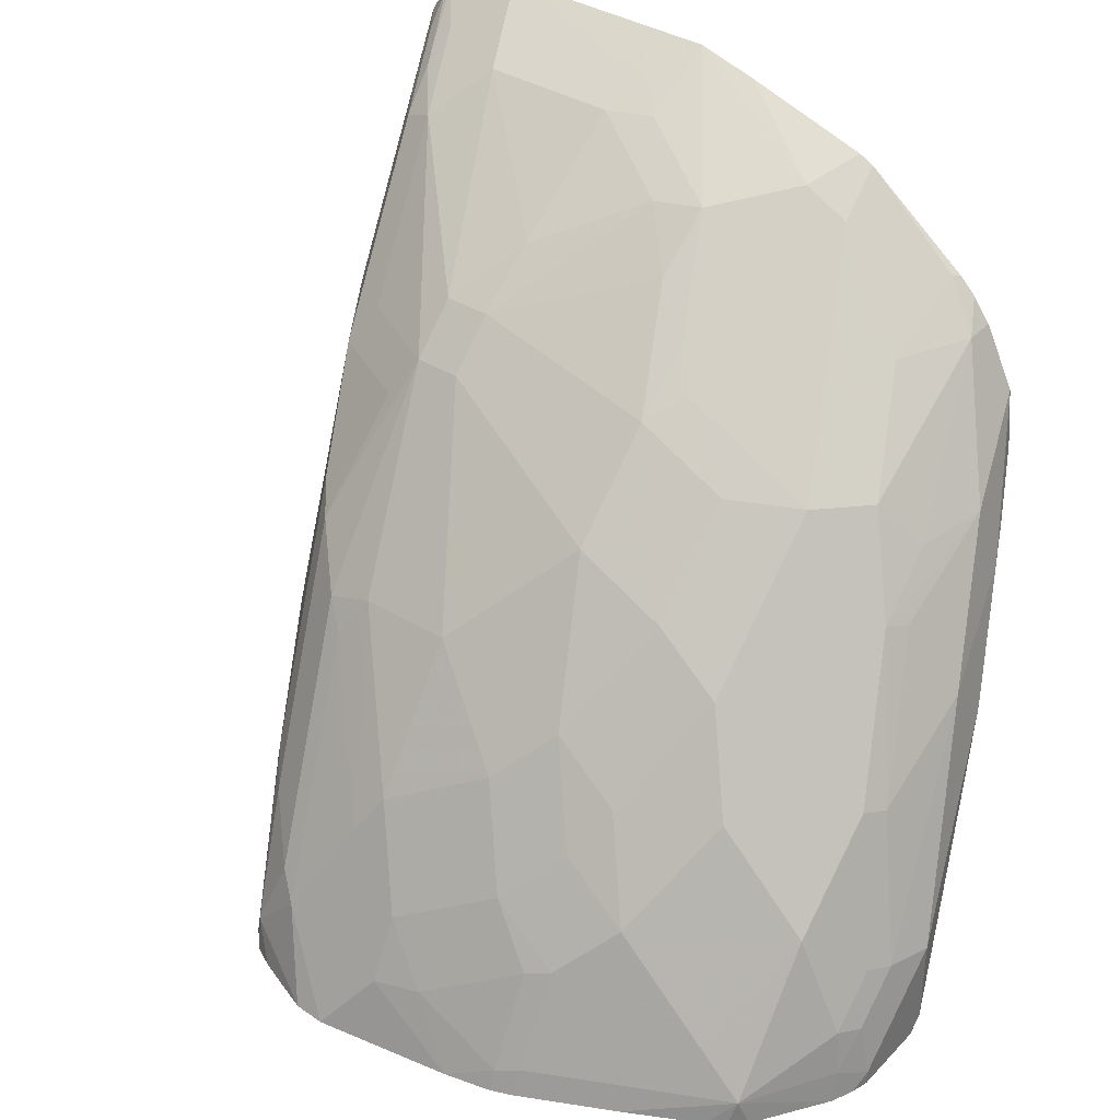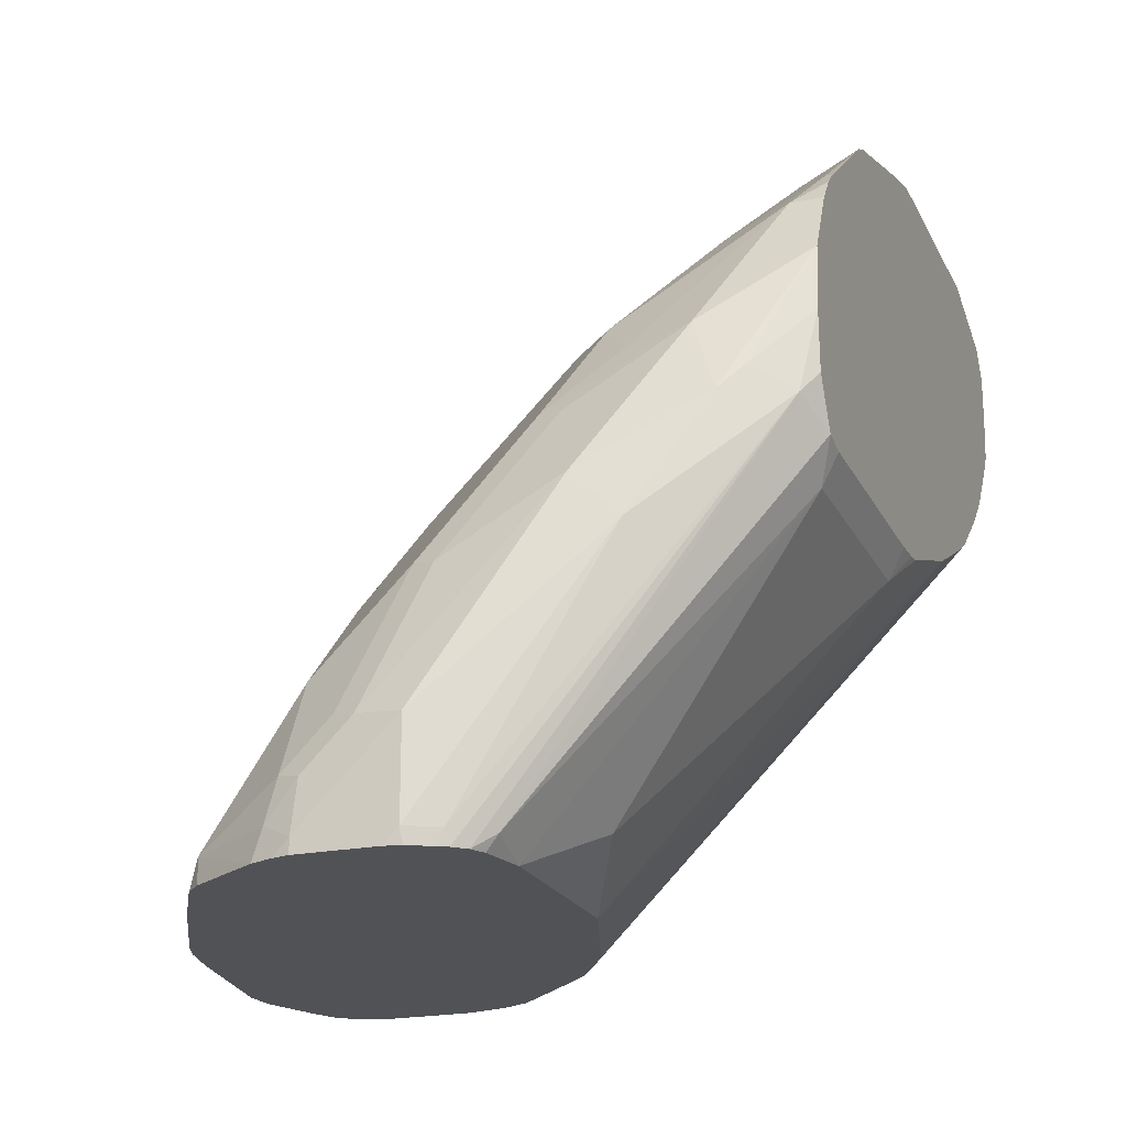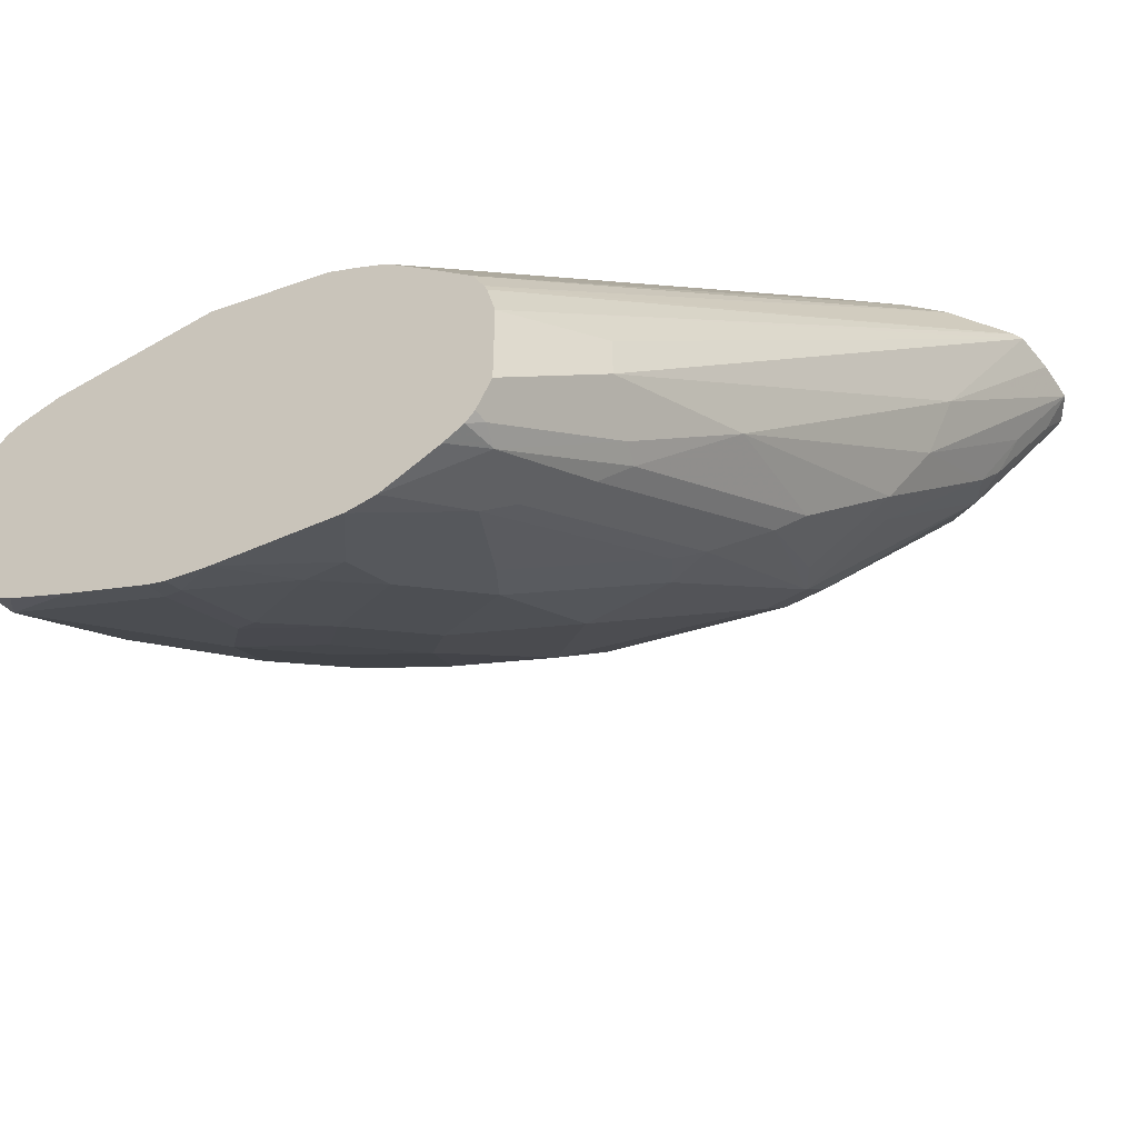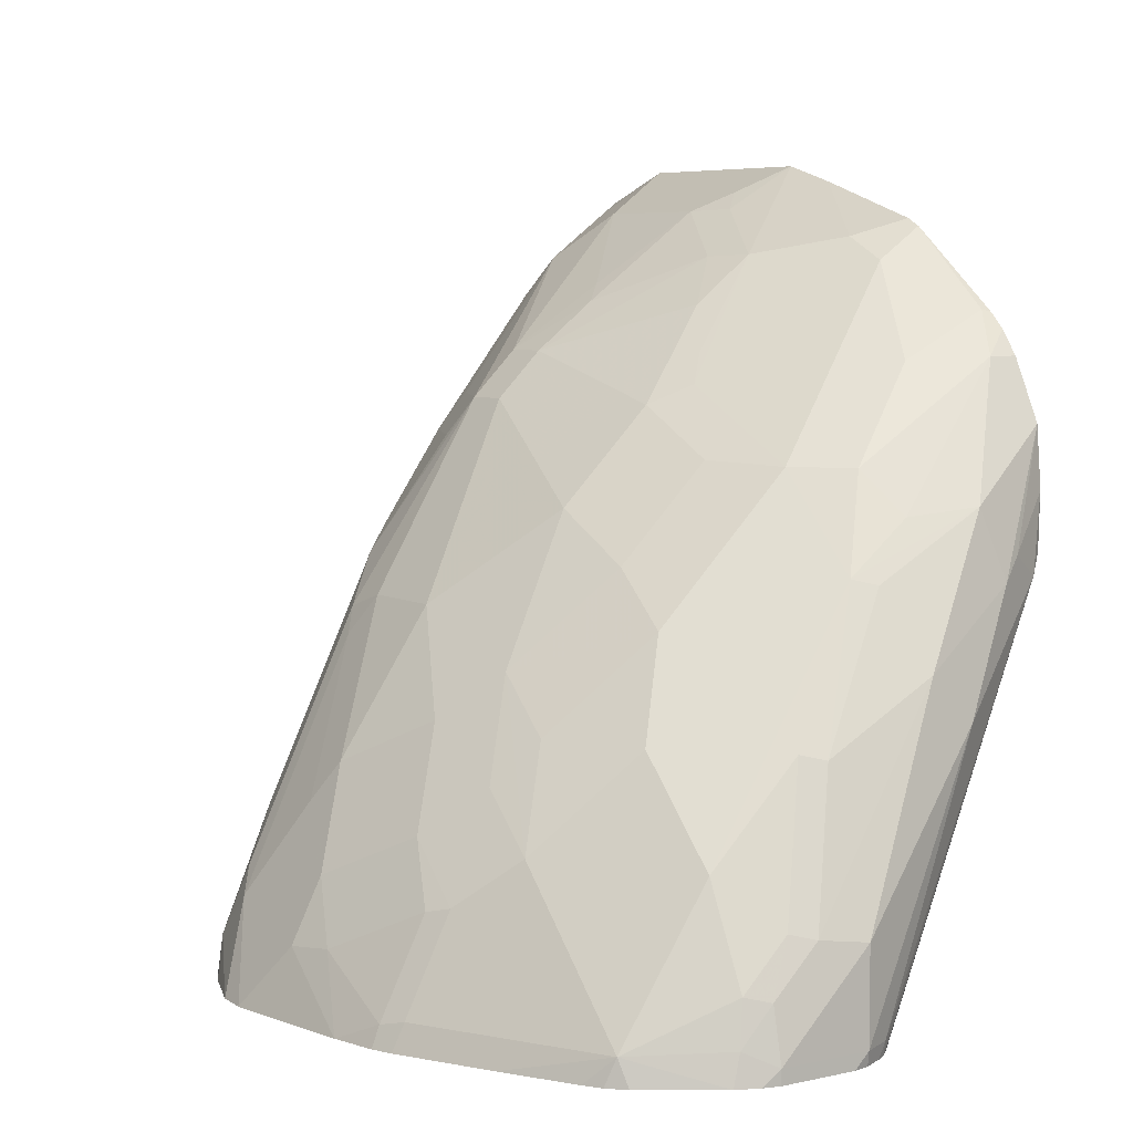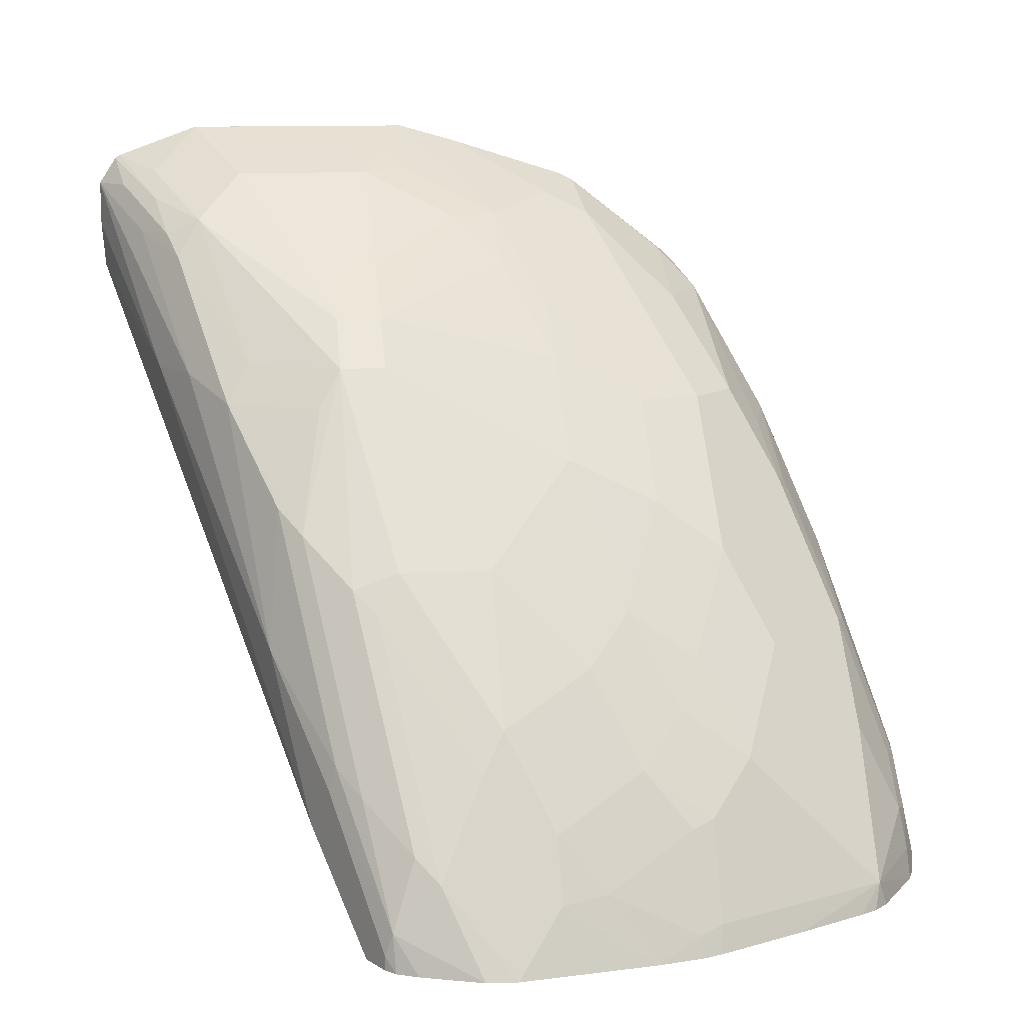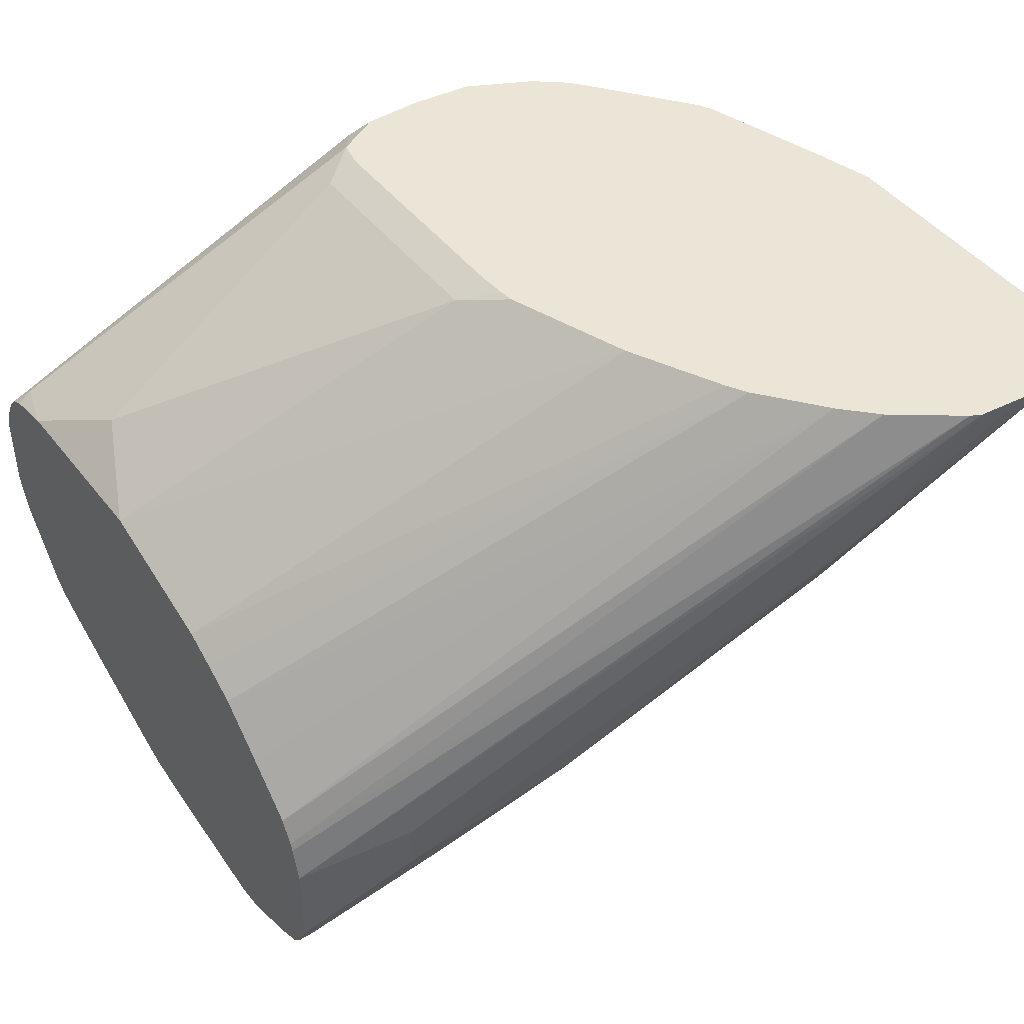
<metadata>
{"format":"obj","ext":"obj","renderer":"f3d","projection":"perspective","resolution":1024,"background":"white","views":[{"elev":37.5,"azim":-142.1,"up":"+Y"},{"elev":-21.1,"azim":-69.8,"up":"+Y"},{"elev":-49.2,"azim":32.9,"up":"+Z"},{"elev":6.2,"azim":-123.5,"up":"+Y"},{"elev":11.8,"azim":172.2,"up":"+Y"},{"elev":44.2,"azim":55.2,"up":"+Z"}]}
</metadata>
<code>
v -0.1187 0.4111 -0.5056
v -0.1135 0.4111 -0.436
v -0.181 0.4111 -0.3745
v -0.1365 0.4111 -0.4083
v -0.1683 0.4111 -0.3819
v -0.07847 0.5869 -0.2597
v -0.07053 0.5916 -0.2597
v -0.1551 0.4111 -0.3902
v -0.04636 0.6112 -0.2597
v -0.1541 0.4124 -0.3897
v -0.1183 0.4111 -0.4265
v -0.03371 0.6236 -0.2597
v -0.01555 0.6485 -0.2597
v -0.01357 0.6525 -0.2597
v -0.1088 0.4111 -0.4531
v -0.1123 0.4111 -0.439
v -0.1088 0.4111 -0.4894
v -0.09064 0.4532 -0.4531
v -0.09064 0.4532 -0.435
v -0.03628 0.6163 -0.3263
v -0.01204 0.6706 -0.2597
v -0.01204 0.6888 -0.2597
v -0.04835 0.6163 -0.3505
v -0.07704 0.5166 -0.426
v -0.09669 0.4713 -0.4652
v -0.09971 0.4803 -0.4667
v -0.1178 0.426 -0.503
v -0.1088 0.4713 -0.4781
v -0.1269 0.4532 -0.4962
v -0.136 0.4441 -0.503
v -0.1508 0.4111 -0.5186
v -0.1269 0.4111 -0.5097
v -0.1148 0.4169 -0.5015
v -0.1148 0.4111 -0.5015
v -0.1631 0.4111 -0.5195
v -0.1812 0.4353 -0.5074
v -0.1541 0.4803 -0.4849
v -0.1632 0.4955 -0.4773
v -0.1812 0.4592 -0.4954
v -0.2175 0.4773 -0.4773
v -0.2356 0.4554 -0.4849
v -0.2447 0.4577 -0.4803
v -0.2447 0.4214 -0.4985
v -0.2356 0.4192 -0.503
v -0.2356 0.4111 -0.5062
v -0.2437 0.4111 -0.503
v -0.2175 0.4111 -0.5104
v -0.1994 0.4373 -0.503
v -0.3262 0.4111 -0.36
v -0.3429 0.4111 -0.3799
v -0.3209 0.4111 -0.4599
v -0.3081 0.4111 -0.4699
v -0.2799 0.4111 -0.4849
v -0.3172 0.4214 -0.4622
v -0.3149 0.4111 -0.4659
v -0.3391 0.4111 -0.4322
v -0.3383 0.4229 -0.429
v -0.3427 0.4111 -0.4235
v -0.3444 0.4111 -0.3864
v -0.3444 0.4111 -0.4169
v -0.3444 0.4169 -0.4169
v -0.3444 0.4169 -0.3806
v -0.3388 0.4111 -0.3717
v -0.3383 0.4169 -0.3686
v -0.3217 0.5166 -0.3172
v -0.296 0.5619 -0.2658
v -0.3364 0.4111 -0.3676
v -0.332 0.4111 -0.3629
v -0.3262 0.4169 -0.3557
v -0.3081 0.4111 -0.3563
v -0.2719 0.5377 -0.2658
v -0.2719 0.429 -0.3384
v -0.2356 0.4111 -0.3563
v -0.1147 0.5688 -0.2597
v -0.1632 0.5514 -0.2597
v -0.1812 0.5377 -0.2658
v -0.1691 0.5507 -0.2597
v -0.2819 0.5519 -0.2597
v -0.2717 0.5499 -0.2597
v -0.1812 0.5499 -0.2597
v -0.2915 0.5697 -0.2597
v -0.2922 0.5922 -0.2597
v -0.3036 0.571 -0.281
v -0.3081 0.5619 -0.29
v -0.29 0.6163 -0.2597
v -0.1453 0.7129 -0.2597
v -0.2234 0.6881 -0.2597
v -0.2708 0.6501 -0.2597
v -0.2779 0.6404 -0.2597
v -0.3036 0.5891 -0.2991
v -0.2779 0.6404 -0.2719
v -0.2644 0.6563 -0.2597
v -0.2628 0.6571 -0.2628
v -0.2538 0.6593 -0.2719
v -0.2628 0.6389 -0.2991
v -0.2809 0.6027 -0.3353
v -0.2628 0.6027 -0.3535
v -0.2266 0.6752 -0.281
v -0.2175 0.6911 -0.2597
v -0.2084 0.6842 -0.281
v -0.1691 0.7063 -0.2597
v -0.1812 0.6774 -0.3082
v -0.2084 0.6299 -0.3535
v -0.2356 0.6042 -0.3686
v -0.2628 0.5483 -0.4078
v -0.2356 0.5679 -0.4048
v -0.1994 0.6223 -0.3686
v -0.1994 0.6412 -0.3444
v -0.1812 0.6585 -0.3323
v -0.1269 0.6404 -0.3686
v -0.1632 0.6767 -0.3142
v -0.1269 0.6593 -0.3444
v -0.1088 0.6404 -0.3686
v -0.1178 0.6661 -0.3353
v -0.07252 0.6948 -0.2961
v -0.1269 0.6948 -0.2961
v -0.145 0.6956 -0.29
v -0.136 0.7024 -0.281
v -0.0544 0.7129 -0.2598
v -0.0544 0.713 -0.2597
v -0.02108 0.7009 -0.2597
v -0.03628 0.6948 -0.2779
v -0.0544 0.6767 -0.3142
v -0.03628 0.6842 -0.2923
v -0.01907 0.6996 -0.2597
v -0.02268 0.6888 -0.2742
v -0.03022 0.6706 -0.2961
v -0.0408 0.6706 -0.3104
v -0.04532 0.6616 -0.3218
v -0.06347 0.6072 -0.3761
v -0.07252 0.6223 -0.3686
v -0.1088 0.6223 -0.3867
v -0.09971 0.6072 -0.3942
v -0.09064 0.5619 -0.4237
v -0.08159 0.571 -0.4124
v -0.1088 0.5438 -0.4418
v -0.1178 0.5347 -0.4486
v -0.1269 0.5498 -0.4411
v -0.1632 0.5498 -0.4411
v -0.1269 0.6223 -0.3867
v -0.1994 0.5861 -0.4048
v -0.2175 0.5317 -0.4411
v -0.2447 0.5121 -0.4441
v -0.2628 0.4758 -0.4622
v -0.2809 0.5121 -0.426
v -0.3172 0.4758 -0.426
v -0.2991 0.4396 -0.4622
v -0.2356 0.4955 -0.4592
v -0.1994 0.5136 -0.4592
v -0.3353 0.4396 -0.426
v -0.3353 0.4577 -0.4078
v -0.3172 0.5121 -0.3897
v -0.2991 0.5665 -0.3535
v -0.3217 0.5098 -0.3807
v -0.3398 0.4554 -0.3987
v -0.3217 0.5347 -0.3353
v -0.3036 0.5642 -0.3444
v -0.3444 0.4532 -0.3807
v -0.3398 0.4373 -0.4169
v -0.296 0.5861 -0.3263
f 127 126 22
f 121 120 22
f 125 121 22
f 127 128 126
f 125 22 126
f 120 86 22
f 122 121 124
f 125 124 121
f 122 124 123
f 122 123 115
f 122 115 119
f 120 119 86
f 127 129 128
f 121 119 120
f 122 119 121
f 125 126 124
f 127 23 129
f 26 135 24
f 130 129 23
f 37 137 30
f 30 137 136
f 117 102 86
f 29 30 136
f 29 136 28
f 28 136 134
f 28 134 26
f 127 22 23
f 134 135 26
f 130 24 135
f 130 135 134
f 133 130 134
f 133 134 132
f 133 132 130
f 130 132 131
f 130 131 129
f 130 23 24
f 118 117 86
f 103 98 102
f 118 119 116
f 104 105 97
f 104 97 103
f 103 97 98
f 100 102 98
f 100 86 102
f 99 87 86
f 101 99 86
f 104 106 105
f 101 86 100
f 99 100 98
f 99 98 87
f 94 87 98
f 95 94 98
f 95 98 97
f 37 138 137
f 95 97 96
f 101 100 99
f 118 86 119
f 104 107 106
f 108 107 103
f 118 116 117
f 117 116 102
f 111 109 102
f 111 102 116
f 112 111 116
f 114 112 116
f 114 116 115
f 104 103 107
f 114 115 113
f 112 113 110
f 112 110 111
f 111 110 109
f 109 110 107
f 109 107 102
f 108 103 102
f 108 102 107
f 114 113 112
f 37 38 138
f 96 97 153
f 139 140 138
f 43 46 54
f 145 146 105
f 146 153 105
f 97 105 153
f 160 90 91
f 160 91 96
f 160 96 153
f 106 107 141
f 160 153 90
f 151 159 155
f 151 150 159
f 57 150 54
f 57 159 150
f 57 58 61
f 57 61 159
f 159 61 155
f 155 158 156
f 155 61 158
f 141 107 110
f 113 140 110
f 95 96 91
f 73 76 72
f 71 72 76
f 115 116 119
f 134 136 132
f 137 138 136
f 138 132 136
f 140 141 110
f 140 132 138
f 124 128 123
f 128 129 123
f 131 123 129
f 131 132 123
f 115 123 113
f 113 123 132
f 113 132 140
f 124 126 128
f 139 138 38
f 62 158 61
f 65 156 158
f 139 38 149
f 142 139 149
f 142 149 40
f 142 40 148
f 144 142 148
f 144 148 42
f 144 42 147
f 40 149 38
f 144 147 146
f 144 105 143
f 144 143 142
f 142 143 105
f 142 105 106
f 142 106 141
f 142 141 139
f 139 141 140
f 144 145 105
f 65 158 62
f 148 40 42
f 147 43 54
f 84 156 65
f 84 85 90
f 84 90 156
f 157 156 90
f 157 90 153
f 154 157 153
f 154 156 157
f 147 42 43
f 154 155 156
f 152 151 154
f 152 154 153
f 152 153 146
f 152 146 151
f 151 146 150
f 150 146 54
f 147 54 146
f 154 151 155
f 95 91 93
f 144 146 145
f 93 87 94
f 39 38 36
f 36 38 37
f 36 37 30
f 36 30 35
f 31 35 30
f 31 32 35
f 32 1 35
f 39 40 38
f 17 2 1
f 34 1 33
f 34 33 17
f 25 17 33
f 27 25 33
f 27 33 1
f 27 1 32
f 27 32 31
f 34 17 1
f 27 31 30
f 41 40 39
f 41 43 42
f 50 46 49
f 49 46 3
f 46 1 3
f 35 1 46
f 47 35 46
f 47 36 35
f 48 44 41
f 41 42 40
f 48 41 39
f 48 36 47
f 48 47 44
f 45 44 47
f 45 47 46
f 45 46 43
f 45 43 44
f 44 43 41
f 48 39 36
f 51 46 50
f 27 30 29
f 27 28 26
f 11 4 2
f 11 2 12
f 11 12 9
f 11 9 4
f 4 9 10
f 8 5 4
f 8 4 10
f 13 12 2
f 8 10 9
f 8 7 5
f 5 7 6
f 5 6 3
f 5 3 4
f 4 3 2
f 2 3 1
f 95 93 94
f 8 9 7
f 27 29 28
f 13 14 12
f 13 16 15
f 27 26 25
f 25 26 24
f 25 24 17
f 24 18 17
f 20 18 24
f 20 24 23
f 20 22 21
f 13 15 14
f 20 21 14
f 19 18 14
f 19 14 15
f 19 15 18
f 15 17 18
f 15 2 17
f 16 2 15
f 13 2 16
f 20 14 18
f 52 46 51
f 20 23 22
f 53 54 46
f 81 78 85
f 82 81 85
f 83 82 85
f 83 85 84
f 83 84 65
f 83 65 66
f 83 66 82
f 78 74 85
f 82 66 81
f 66 69 78
f 71 78 69
f 79 78 71
f 79 71 76
f 80 79 76
f 80 76 77
f 80 77 79
f 81 66 78
f 79 77 78
f 74 22 85
f 14 22 9
f 92 88 87
f 53 46 52
f 92 87 93
f 92 93 91
f 92 91 88
f 89 88 91
f 89 91 90
f 9 22 74
f 89 90 85
f 88 85 87
f 87 85 86
f 86 85 22
f 6 74 3
f 6 7 74
f 7 9 74
f 12 14 9
f 89 85 88
f 77 74 78
f 21 22 14
f 75 77 76
f 63 62 50
f 59 50 62
f 59 62 61
f 60 59 61
f 60 61 58
f 60 58 59
f 53 52 54
f 64 62 63
f 58 51 50
f 56 58 57
f 56 57 54
f 56 54 51
f 55 52 51
f 55 51 54
f 75 74 77
f 55 54 52
f 56 51 58
f 64 65 62
f 59 58 50
f 64 67 66
f 75 73 74
f 64 66 65
f 73 3 74
f 73 49 3
f 70 49 73
f 70 72 71
f 70 71 69
f 70 69 49
f 70 73 72
f 68 69 66
f 64 63 67
f 68 49 69
f 63 50 67
f 67 50 49
f 75 76 73
f 68 66 67
f 68 67 49

</code>
